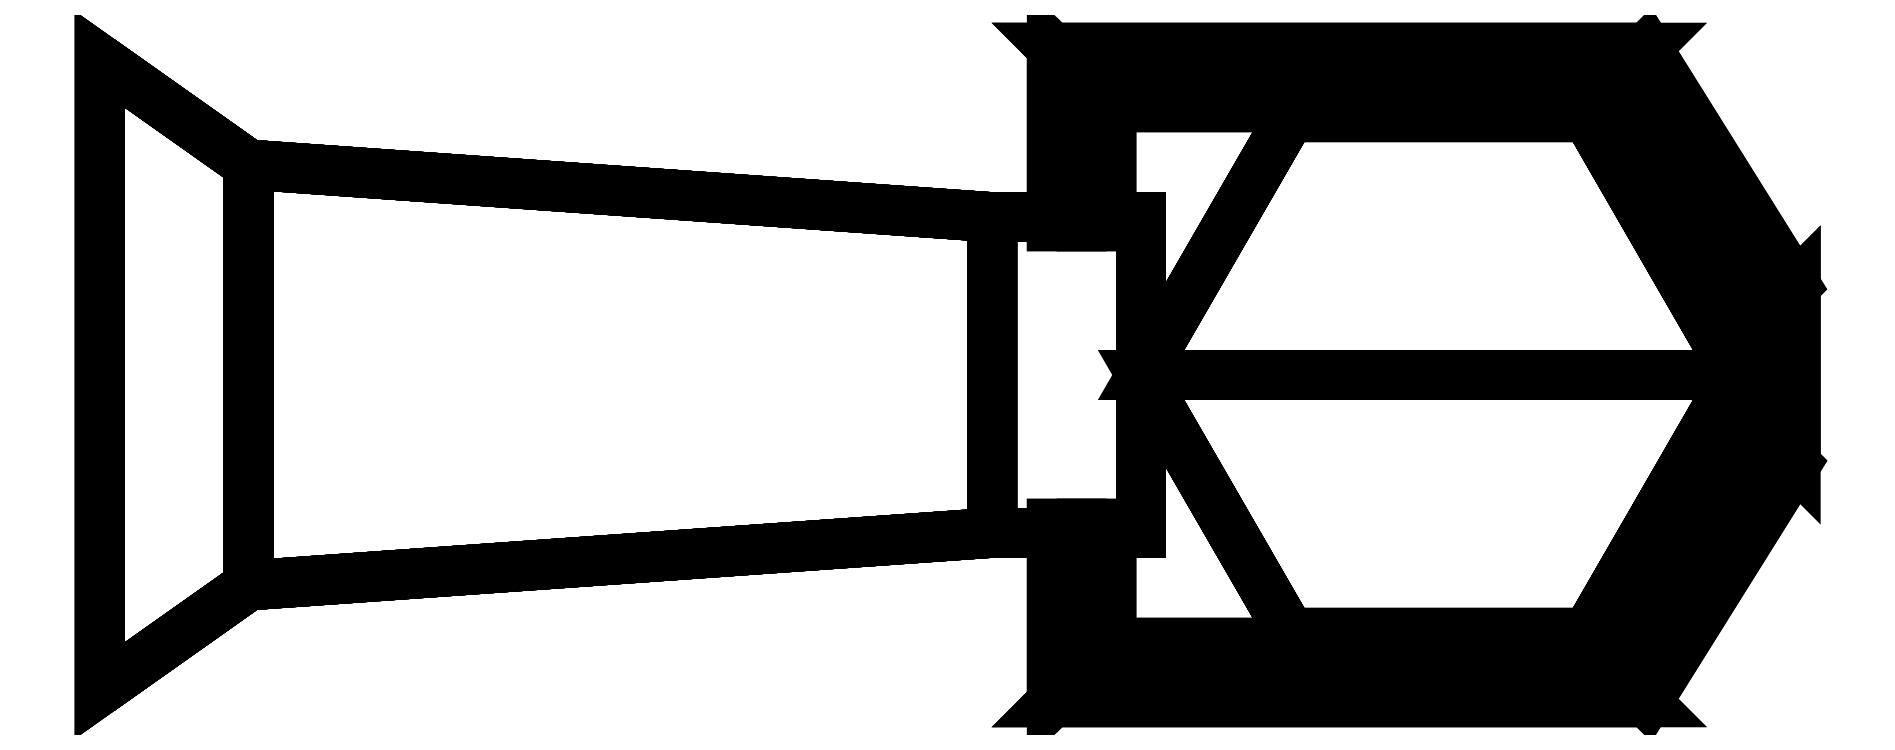
<metadata>
{"format":"dxf","ext":"dxf","renderer":"ezdxf+matplotlib","layout":"modelspace","background":"white","min_lineweight":24,"dpi":150}
</metadata>
<code>
0
SECTION
2
ENTITIES
0
3DFACE
8
0
10
0.1
20
0
30
0
11
0.05
21
0.0866
31
0
12
0.05
22
0.0866
32
4.5
13
0.1
23
0
33
4.5
0
3DFACE
8
0
10
0.05
20
0.0866
30
0
11
-0.05
21
0.0866
31
0
12
-0.05
22
0.0866
32
4.5
13
0.05
23
0.0866
33
4.5
0
3DFACE
8
0
10
-0.05
20
0.0866
30
0
11
-0.1
21
0
31
0
12
-0.1
22
0
32
4.5
13
-0.05
23
0.0866
33
4.5
0
3DFACE
8
0
10
-0.1
20
0
30
0
11
-0.05
21
-0.0866
31
0
12
-0.05
22
-0.0866
32
4.5
13
-0.1
23
0
33
4.5
0
3DFACE
8
0
10
-0.05
20
-0.0866
30
0
11
0.05
21
-0.0866
31
0
12
0.05
22
-0.0866
32
4.5
13
-0.05
23
-0.0866
33
4.5
0
3DFACE
8
0
10
0.05
20
-0.0866
30
0
11
0.1
21
0
31
0
12
0.1
22
0
32
4.5
13
0.05
23
-0.0866
33
4.5
0
3DFACE
8
0
10
0.05
20
0.0866
30
4.5
11
-0.05
21
0.0866
31
4.5
12
-0.1
22
0
32
4.5
13
0.1
23
0
33
4.5
0
3DFACE
8
0
10
0.1
20
0
30
4.5
11
-0.1
21
0
31
4.5
12
-0.05
22
-0.0866
32
4.5
13
0.05
23
-0.0866
33
4.5
0
3DFACE
8
0
10
0.12
20
0.03
30
4.41
11
0.11
21
0.02
31
4.4
12
0.06
22
0.1
32
4.4
13
0.07
23
0.11
33
4.41
0
3DFACE
8
0
10
0.11
20
0.02
30
4.4
11
0.1
21
0.01
31
4.41
12
0.05
22
0.09
32
4.41
13
0.06
23
0.1
33
4.4
0
3DFACE
8
0
10
0.1
20
0.01
30
4.41
11
0.11
21
0.02
31
4.42
12
0.06
22
0.1
32
4.42
13
0.05
23
0.09
33
4.41
0
3DFACE
8
0
10
0.11
20
0.02
30
4.42
11
0.12
21
0.03
31
4.41
12
0.07
22
0.11
32
4.41
13
0.06
23
0.1
33
4.42
0
3DFACE
8
0
10
0.07
20
-0.11
30
4.41
11
0.06
21
-0.1
31
4.4
12
0.11
22
-0.02
32
4.4
13
0.12
23
-0.03
33
4.41
0
3DFACE
8
0
10
0.06
20
-0.1
30
4.4
11
0.05
21
-0.09
31
4.41
12
0.1
22
-0.01
32
4.41
13
0.11
23
-0.02
33
4.4
0
3DFACE
8
0
10
0.05
20
-0.09
30
4.41
11
0.06
21
-0.1
31
4.42
12
0.11
22
-0.02
32
4.42
13
0.1
23
-0.01
33
4.41
0
3DFACE
8
0
10
0.06
20
-0.1
30
4.42
11
0.07
21
-0.11
31
4.41
12
0.12
22
-0.03
32
4.41
13
0.11
23
-0.02
33
4.42
0
3DFACE
8
0
10
0.12
20
-0.03
30
4.41
11
0.11
21
-0.02
31
4.4
12
0.11
22
0.02
32
4.4
13
0.12
23
0.03
33
4.41
0
3DFACE
8
0
10
0.11
20
-0.02
30
4.4
11
0.1
21
-0.01
31
4.41
12
0.1
22
0.01
32
4.41
13
0.11
23
0.02
33
4.4
0
3DFACE
8
0
10
0.1
20
-0.01
30
4.41
11
0.11
21
-0.02
31
4.42
12
0.11
22
0.02
32
4.42
13
0.1
23
0.01
33
4.41
0
3DFACE
8
0
10
0.11
20
-0.02
30
4.42
11
0.12
21
-0.03
31
4.41
12
0.12
22
0.03
32
4.41
13
0.11
23
0.02
33
4.42
0
3DFACE
8
0
10
0.05
20
0.09
30
4.41
11
0.06
21
0.1
31
4.42
12
-0.12
22
0.1
32
4.42
13
-0.11
23
0.09
33
4.41
0
3DFACE
8
0
10
0.06
20
0.1
30
4.42
11
0.07
21
0.11
31
4.41
12
-0.13
22
0.11
32
4.41
13
-0.12
23
0.1
33
4.42
0
3DFACE
8
0
10
0.07
20
0.11
30
4.41
11
0.06
21
0.1
31
4.4
12
-0.12
22
0.1
32
4.4
13
-0.13
23
0.11
33
4.41
0
3DFACE
8
0
10
0.06
20
0.1
30
4.4
11
0.05
21
0.09
31
4.41
12
-0.11
22
0.09
32
4.41
13
-0.12
23
0.1
33
4.4
0
3DFACE
8
0
10
-0.11
20
0.09
30
4.41
11
-0.12
21
0.1
31
4.42
12
-0.12
22
0.05
32
4.42
13
-0.11
23
0.05
33
4.41
0
3DFACE
8
0
10
-0.12
20
0.1
30
4.42
11
-0.13
21
0.11
31
4.41
12
-0.13
22
0.05
32
4.41
13
-0.12
23
0.05
33
4.42
0
3DFACE
8
0
10
-0.13
20
0.11
30
4.41
11
-0.12
21
0.1
31
4.4
12
-0.12
22
0.05
32
4.4
13
-0.13
23
0.05
33
4.41
0
3DFACE
8
0
10
-0.12
20
0.1
30
4.4
11
-0.11
21
0.09
31
4.41
12
-0.11
22
0.05
32
4.41
13
-0.12
23
0.05
33
4.4
0
3DFACE
8
0
10
-0.11
20
-0.09
30
4.41
11
-0.12
21
-0.1
31
4.4
12
-0.12
22
-0.05
32
4.4
13
-0.11
23
-0.05
33
4.41
0
3DFACE
8
0
10
-0.12
20
-0.1
30
4.4
11
-0.13
21
-0.11
31
4.41
12
-0.13
22
-0.05
32
4.41
13
-0.12
23
-0.05
33
4.4
0
3DFACE
8
0
10
-0.13
20
-0.11
30
4.41
11
-0.12
21
-0.1
31
4.42
12
-0.12
22
-0.05
32
4.42
13
-0.13
23
-0.05
33
4.41
0
3DFACE
8
0
10
-0.12
20
-0.1
30
4.42
11
-0.11
21
-0.09
31
4.41
12
-0.11
22
-0.05
32
4.41
13
-0.12
23
-0.05
33
4.42
0
3DFACE
8
0
10
0.05
20
-0.09
30
4.41
11
0.06
21
-0.1
31
4.4
12
-0.12
22
-0.1
32
4.4
13
-0.11
23
-0.09
33
4.41
0
3DFACE
8
0
10
0.06
20
-0.1
30
4.4
11
0.07
21
-0.11
31
4.41
12
-0.13
22
-0.11
32
4.41
13
-0.12
23
-0.1
33
4.4
0
3DFACE
8
0
10
0.07
20
-0.11
30
4.41
11
0.06
21
-0.1
31
4.42
12
-0.12
22
-0.1
32
4.42
13
-0.13
23
-0.11
33
4.41
0
3DFACE
8
0
10
0.06
20
-0.1
30
4.42
11
0.05
21
-0.09
31
4.41
12
-0.11
22
-0.09
32
4.41
13
-0.12
23
-0.1
33
4.42
0
3DFACE
8
0
10
-0.4
20
-0.07071
30
4.481
11
-0.4
21
0.07071
31
4.481
12
-0.45
22
0.1061
32
4.516
13
-0.45
23
-0.1061
33
4.516
0
3DFACE
8
0
10
-0.4
20
0.07071
30
4.481
11
-0.4
21
0.07071
31
4.339
12
-0.45
22
0.1061
32
4.304
13
-0.45
23
0.1061
33
4.516
0
3DFACE
8
0
10
-0.4
20
0.07071
30
4.339
11
-0.4
21
-0.07071
31
4.339
12
-0.45
22
-0.1061
32
4.304
13
-0.45
23
0.1061
33
4.304
0
3DFACE
8
0
10
-0.4
20
-0.07071
30
4.339
11
-0.4
21
-0.07071
31
4.481
12
-0.45
22
-0.1061
32
4.516
13
-0.45
23
-0.1061
33
4.304
0
3DFACE
8
0
10
-0.15
20
-0.05303
30
4.463
11
-0.15
21
0.05303
31
4.463
12
-0.4
22
0.07071
32
4.481
13
-0.4
23
-0.07071
33
4.481
0
3DFACE
8
0
10
-0.15
20
0.05303
30
4.463
11
-0.15
21
0.05303
31
4.357
12
-0.4
22
0.07071
32
4.339
13
-0.4
23
0.07071
33
4.481
0
3DFACE
8
0
10
-0.15
20
0.05303
30
4.357
11
-0.15
21
-0.05303
31
4.357
12
-0.4
22
-0.07071
32
4.339
13
-0.4
23
0.07071
33
4.339
0
3DFACE
8
0
10
-0.15
20
-0.05303
30
4.357
11
-0.15
21
-0.05303
31
4.463
12
-0.4
22
-0.07071
32
4.481
13
-0.4
23
-0.07071
33
4.339
0
3DFACE
8
0
10
-0.1
20
-0.05303
30
4.463
11
-0.1
21
0.05303
31
4.463
12
-0.15
22
0.05303
32
4.463
13
-0.15
23
-0.05303
33
4.463
0
3DFACE
8
0
10
-0.1
20
0.05303
30
4.463
11
-0.1
21
0.05303
31
4.357
12
-0.15
22
0.05303
32
4.357
13
-0.15
23
0.05303
33
4.463
0
3DFACE
8
0
10
-0.1
20
0.05303
30
4.357
11
-0.1
21
-0.05303
31
4.357
12
-0.15
22
-0.05303
32
4.357
13
-0.15
23
0.05303
33
4.357
0
3DFACE
8
0
10
-0.1
20
-0.05303
30
4.357
11
-0.1
21
-0.05303
31
4.463
12
-0.15
22
-0.05303
32
4.463
13
-0.15
23
-0.05303
33
4.357
0
3DFACE
8
0
10
-0.4
20
0.07071
30
4.339
11
-0.4
21
0.07071
31
4.481
12
-0.45
22
0.1061
32
4.516
13
-0.45
23
0.1061
33
4.304
0
3DFACE
8
0
10
-0.4
20
-0.07071
30
4.481
11
-0.4
21
-0.07071
31
4.339
12
-0.45
22
-0.1061
32
4.304
13
-0.45
23
-0.1061
33
4.516
0
3DFACE
8
0
10
-0.4
20
0.07071
30
4.481
11
-0.4
21
-0.07071
31
4.481
12
-0.45
22
-0.1061
32
4.516
13
-0.45
23
0.1061
33
4.516
0
3DFACE
8
0
10
-0.1
20
0.05303
30
4.357
11
-0.1
21
0.05303
31
4.463
12
-0.15
22
0.05303
32
4.463
13
-0.15
23
0.05303
33
4.357
0
3DFACE
8
0
10
-0.1
20
-0.05303
30
4.463
11
-0.1
21
-0.05303
31
4.357
12
-0.15
22
-0.05303
32
4.357
13
-0.15
23
-0.05303
33
4.463
0
3DFACE
8
0
10
-0.15
20
0.05303
30
4.357
11
-0.15
21
0.05303
31
4.463
12
-0.4
22
0.07071
32
4.481
13
-0.4
23
0.07071
33
4.339
0
3DFACE
8
0
10
-0.15
20
-0.05303
30
4.463
11
-0.15
21
-0.05303
31
4.357
12
-0.4
22
-0.07071
32
4.339
13
-0.4
23
-0.07071
33
4.481
0
3DFACE
8
0
10
-0.1
20
-0.05303
30
4.357
11
-0.1
21
0.05303
31
4.357
12
-0.15
22
0.05303
32
4.357
13
-0.15
23
-0.05303
33
4.357
0
3DFACE
8
0
10
-0.15
20
-0.05303
30
4.357
11
-0.15
21
0.05303
31
4.357
12
-0.4
22
0.07071
32
4.339
13
-0.4
23
-0.07071
33
4.339
0
3DFACE
8
0
10
-0.4
20
-0.07071
30
4.339
11
-0.4
21
0.07071
31
4.339
12
-0.45
22
0.1061
32
4.304
13
-0.45
23
-0.1061
33
4.304
0
3DFACE
8
0
10
-0.1
20
0.05303
30
4.463
11
-0.1
21
-0.05303
31
4.463
12
-0.15
22
-0.05303
32
4.463
13
-0.15
23
0.05303
33
4.463
0
3DFACE
8
0
10
-0.15
20
0.05303
30
4.463
11
-0.15
21
-0.05303
31
4.463
12
-0.4
22
-0.07071
32
4.481
13
-0.4
23
0.07071
33
4.481
0
3DFACE
8
0
10
-0.1
20
0.05303
30
4.357
11
-0.1
21
-0.05303
31
4.357
12
-0.1
22
-0.05303
32
4.463
13
-0.1
23
0.05303
33
4.463
0
3DFACE
8
0
10
-0.1
20
-0.05303
30
4.357
11
-0.1
21
0.05303
31
4.357
12
-0.1
22
0.05303
32
4.463
13
-0.1
23
-0.05303
33
4.463
0
VIEWPORT
8
0
10
144.7
20
101.2
30
0
40
391.1
41
222.2
68
     2
69
     1
0
VIEWPORT
8
0
10
139.2
20
100.8
30
0
40
222.8
41
161.3
68
     1
69
     2
0
ENDSEC
0
EOF

</code>
